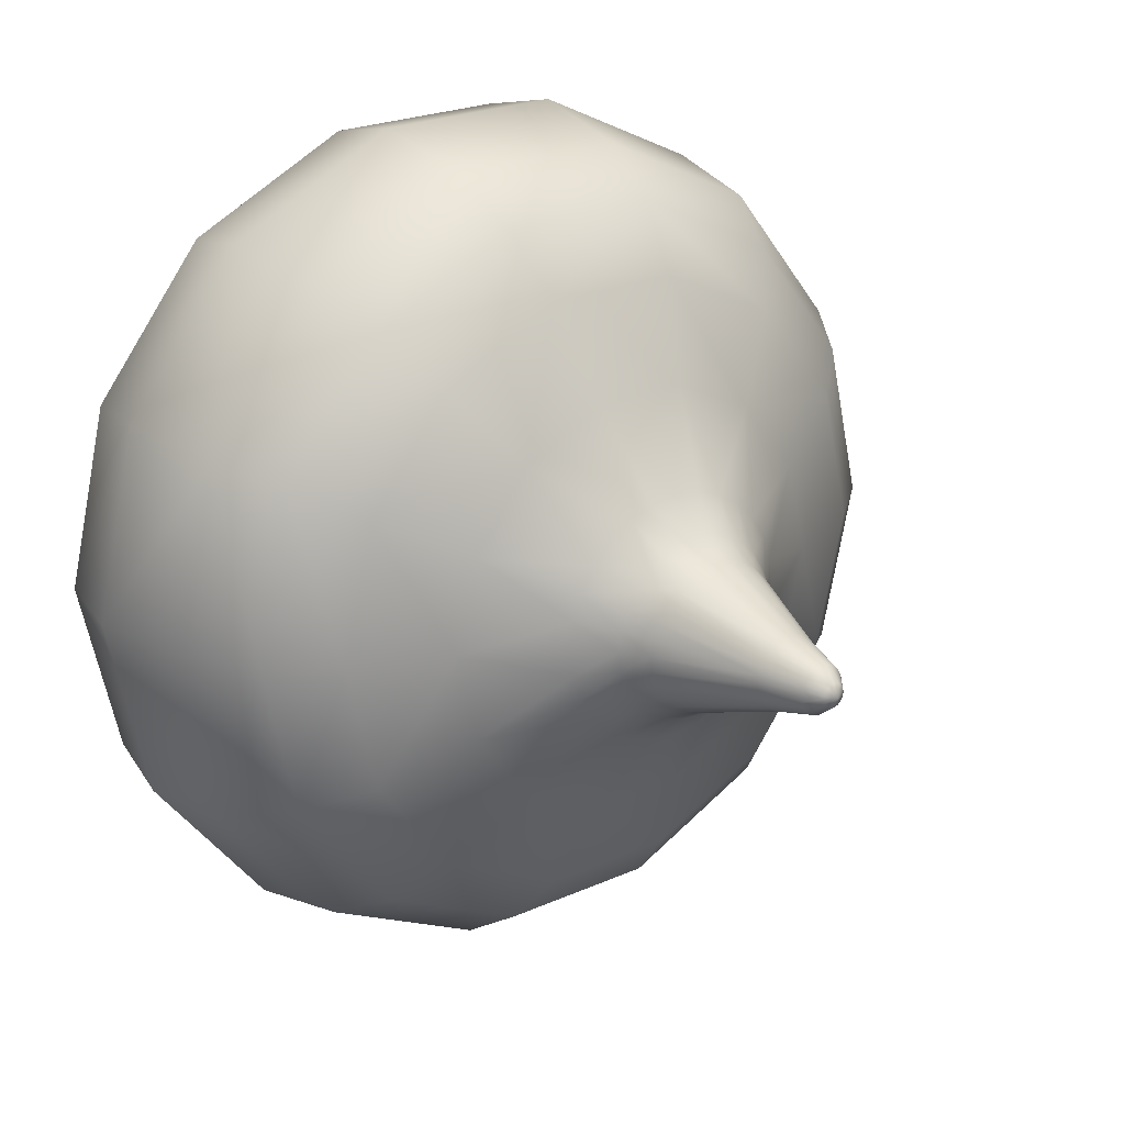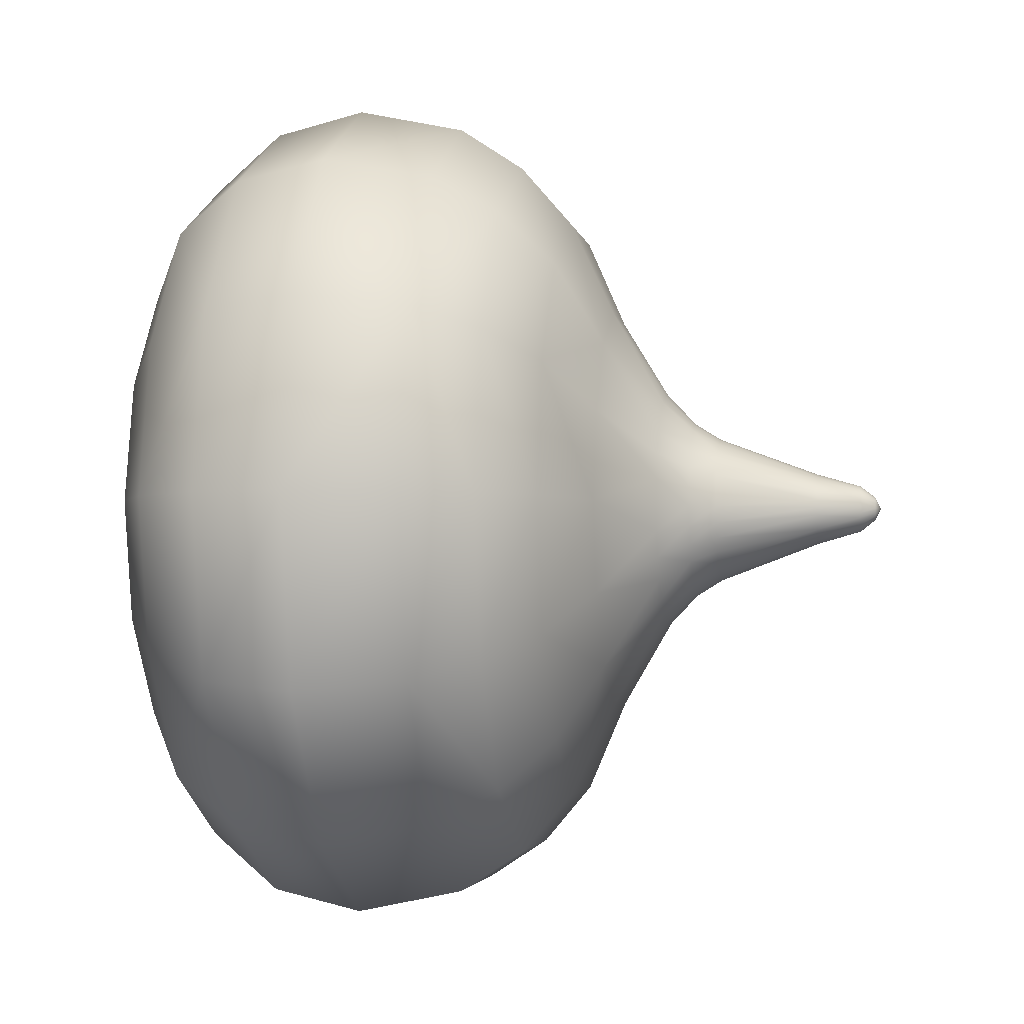
<metadata>
{"format":"obj","ext":"obj","renderer":"f3d","projection":"perspective","resolution":1024,"background":"white","views":[{"elev":22.6,"azim":142.0,"up":"+Z"},{"elev":-3.0,"azim":99.5,"up":"+Z"}]}
</metadata>
<code>
g default
v 0 1.719 -0
v 0 0.003161 -0
v 0.7989 0.9148 -0
v -0.719 0.9148 0.3463
v 0.498 0.9148 0.6244
v 0.163 1.354 -0
v 0.1016 1.354 0.1274
v 0.1467 1.354 0.0707
v 0.05199 1.673 -0
v 0.04678 1.673 0.02254
v 0.05065 1.673 0.01155
v 0.02577 1.707 -0
v 0.02511 1.707 0.005725
v 0.02319 1.707 0.01117
v 0.1588 1.354 0.03622
v 0.07964 1.577 -0
v 0.07759 1.577 0.01769
v 0.07167 1.577 0.03453
v 0.0324 1.673 0.04063
v 0.04062 1.673 0.03242
v 0.02014 1.707 0.01607
v 0.01606 1.707 0.02014
v 0.1274 1.354 0.1017
v 0.06223 1.577 0.04967
v 0.04965 1.577 0.06225
v 0.4611 1.116 -0
v 0.2874 1.116 0.3604
v 0.415 1.116 0.1999
v 0.2677 1.231 -0
v 0.2409 1.231 0.1161
v 0.2608 1.231 0.05947
v 0.1989 1.296 -0
v 0.1938 1.296 0.04418
v 0.179 1.296 0.08623
v 0.1669 1.231 0.2092
v 0.2092 1.231 0.1669
v 0.1554 1.296 0.124
v 0.124 1.296 0.1554
v 0.7189 0.9148 0.3464
v 0.6671 1.025 -0
v 0.6003 1.025 0.2892
v 0.4158 1.025 0.5214
v -0.1467 1.354 0.07067
v -0.03625 1.354 0.1588
v 0.03618 1.354 0.1589
v 0.01154 1.673 0.05065
v 0.02253 1.673 0.04679
v 0.01117 1.707 0.02319
v 0.005719 1.707 0.02511
v 0.07065 1.354 0.1467
v 0.03451 1.577 0.07168
v 0.01767 1.577 0.0776
v -0.01156 1.673 0.05064
v -1.1e-05 1.673 0.05199
v -5e-06 1.707 0.02577
v -0.005729 1.707 0.0251
v -3.4e-05 1.354 0.163
v -1.7e-05 1.577 0.07964
v -0.01771 1.577 0.07759
v -0.1017 1.354 0.1274
v -0.03242 1.673 0.04062
v -0.02254 1.673 0.04678
v -0.01118 1.707 0.02319
v -0.01607 1.707 0.02014
v -0.07071 1.354 0.1467
v -0.03454 1.577 0.07167
v -0.04967 1.577 0.06223
v -0.04679 1.673 0.02253
v -0.04063 1.673 0.03241
v -0.02014 1.707 0.01606
v -0.02319 1.707 0.01117
v -0.1274 1.354 0.1016
v -0.06225 1.577 0.04965
v -0.07168 1.577 0.03452
v -0.1776 0.9148 0.7783
v -0.1025 1.116 0.4492
v 0.1023 1.116 0.4493
v 0.05941 1.231 0.2608
v 0.116 1.231 0.2409
v 0.08618 1.296 0.179
v 0.04413 1.296 0.1938
v -0.05952 1.231 0.2608
v -5.6e-05 1.231 0.2677
v -4.2e-05 1.296 0.1989
v -0.04421 1.296 0.1938
v 0.1773 0.9148 0.7783
v 0.148 1.025 0.6499
v -0.1483 1.025 0.6499
v -0.415 1.116 0.1999
v -0.2876 1.116 0.3603
v -0.1669 1.231 0.2092
v -0.1161 1.231 0.2409
v -0.08625 1.296 0.179
v -0.124 1.296 0.1554
v -0.2409 1.231 0.116
v -0.2092 1.231 0.1669
v -0.1554 1.296 0.124
v -0.179 1.296 0.0862
v -0.4982 0.9148 0.6242
v -0.416 1.025 0.5213
v -0.6003 1.025 0.2891
v 0.7673 0.1951 -0
v -0.6905 0.1951 0.3326
v 0.4783 0.1951 0.5997
v 0.9397 0.5448 -0
v 0.5857 0.5448 0.7345
v 0.8456 0.5448 0.4074
v 0.8908 0.7777 0
v 0.8016 0.7777 0.3863
v 0.5553 0.7777 0.6963
v 0.6905 0.1951 0.3327
v 0.8927 0.3469 -0
v 0.8033 0.3469 0.3871
v 0.5565 0.3469 0.6978
v -0.1706 0.1951 0.7475
v -0.2089 0.5448 0.9154
v 0.2085 0.5448 0.9155
v 0.1977 0.7777 0.8679
v -0.198 0.7777 0.8678
v 0.1703 0.1951 0.7476
v 0.1981 0.3469 0.8698
v -0.1985 0.3469 0.8697
v -0.8457 0.5448 0.4073
v -0.586 0.5448 0.7343
v -0.5555 0.7777 0.6961
v -0.8017 0.7777 0.3861
v -0.4785 0.1951 0.5995
v -0.5567 0.3469 0.6976
v -0.8034 0.3469 0.3869
v 0.4003 0.05305 -0
v 0.2495 0.05305 0.3129
v 0.3602 0.05305 0.1736
v 0.5922 0.1074 -0
v 0.5329 0.1074 0.2568
v 0.3691 0.1074 0.4628
v 0.2172 0.02475 -0
v 0.1954 0.02475 0.09415
v 0.2116 0.02475 0.04824
v 0.1088 0.01353 -0
v 0.106 0.01353 0.02417
v 0.09792 0.01353 0.04718
v 0.1354 0.02475 0.1697
v 0.1697 0.02475 0.1354
v 0.08503 0.01353 0.06786
v 0.06783 0.01353 0.08505
v -0.089 0.05305 0.39
v 0.08883 0.05305 0.39
v 0.1314 0.1074 0.5769
v -0.1317 0.1074 0.5769
v 0.04819 0.02475 0.2116
v 0.0941 0.02475 0.1954
v 0.04715 0.01353 0.09793
v 0.02415 0.01353 0.106
v -0.04828 0.02475 0.2115
v -4.6e-05 0.02475 0.2172
v -2.3e-05 0.01353 0.1088
v -0.02419 0.01353 0.106
v -0.3603 0.05305 0.1735
v -0.2496 0.05305 0.3128
v -0.3693 0.1074 0.4627
v -0.5329 0.1074 0.2567
v -0.1354 0.02475 0.1697
v -0.09417 0.02475 0.1954
v -0.04719 0.01353 0.09792
v -0.06786 0.01353 0.08503
v -0.1954 0.02475 0.09412
v -0.1697 0.02475 0.1354
v -0.08504 0.01353 0.06783
v -0.09793 0.01353 0.04716
v -0.1776 0.9148 -0.7783
v -0.03625 1.354 -0.1588
v -0.1467 1.354 -0.07067
v -0.163 1.354 0
v -0.05199 1.673 0
v -0.05065 1.673 0.01154
v -0.02511 1.707 0.005723
v -0.02577 1.707 0
v -0.1589 1.354 0.03621
v -0.07759 1.577 0.01769
v -0.07964 1.577 0
v -0.04679 1.673 -0.02253
v -0.05065 1.673 -0.01154
v -0.02511 1.707 -0.005723
v -0.02319 1.707 -0.01117
v -0.1589 1.354 -0.03621
v -0.07759 1.577 -0.01769
v -0.07168 1.577 -0.03452
v -0.1017 1.354 -0.1274
v -0.03242 1.673 -0.04062
v -0.04063 1.673 -0.03241
v -0.02014 1.707 -0.01606
v -0.01607 1.707 -0.02014
v -0.1274 1.354 -0.1016
v -0.06225 1.577 -0.04965
v -0.04967 1.577 -0.06223
v -0.01156 1.673 -0.05064
v -0.02254 1.673 -0.04678
v -0.01118 1.707 -0.02319
v -0.005729 1.707 -0.0251
v -0.07071 1.354 -0.1467
v -0.03454 1.577 -0.07167
v -0.01771 1.577 -0.07759
v -0.719 0.9148 -0.3463
v -0.415 1.116 -0.1999
v -0.4611 1.116 0
v -0.2677 1.231 0
v -0.2608 1.231 0.05945
v -0.1938 1.296 0.04416
v -0.1989 1.296 0
v -0.2409 1.231 -0.116
v -0.2608 1.231 -0.05945
v -0.1938 1.296 -0.04416
v -0.179 1.296 -0.0862
v -0.7989 0.9148 0
v -0.6671 1.025 0
v -0.6003 1.025 -0.2891
v -0.1025 1.116 -0.4492
v -0.2876 1.116 -0.3603
v -0.1669 1.231 -0.2092
v -0.2092 1.231 -0.1669
v -0.1554 1.296 -0.124
v -0.124 1.296 -0.1554
v -0.05952 1.231 -0.2608
v -0.1161 1.231 -0.2409
v -0.08625 1.296 -0.179
v -0.04421 1.296 -0.1938
v -0.4982 0.9148 -0.6242
v -0.416 1.025 -0.5213
v -0.1483 1.025 -0.6499
v 0.1016 1.354 -0.1274
v 0.03618 1.354 -0.1589
v 0.01154 1.673 -0.05065
v -1.1e-05 1.673 -0.05199
v -5e-06 1.707 -0.02577
v 0.005719 1.707 -0.02511
v -3.4e-05 1.354 -0.163
v -1.7e-05 1.577 -0.07964
v 0.01767 1.577 -0.0776
v 0.0324 1.673 -0.04063
v 0.02253 1.673 -0.04679
v 0.01117 1.707 -0.02319
v 0.01606 1.707 -0.02014
v 0.07065 1.354 -0.1467
v 0.03451 1.577 -0.07168
v 0.04965 1.577 -0.06225
v 0.1467 1.354 -0.0707
v 0.04678 1.673 -0.02254
v 0.04062 1.673 -0.03242
v 0.02014 1.707 -0.01607
v 0.02319 1.707 -0.01117
v 0.1274 1.354 -0.1017
v 0.06223 1.577 -0.04967
v 0.07167 1.577 -0.03453
v 0.05065 1.673 -0.01155
v 0.02511 1.707 -0.005725
v 0.1588 1.354 -0.03622
v 0.07759 1.577 -0.01769
v 0.498 0.9148 -0.6244
v 0.2874 1.116 -0.3604
v 0.1023 1.116 -0.4493
v 0.05941 1.231 -0.2608
v -5.6e-05 1.231 -0.2677
v -4.2e-05 1.296 -0.1989
v 0.04413 1.296 -0.1938
v 0.1669 1.231 -0.2092
v 0.116 1.231 -0.2409
v 0.08618 1.296 -0.179
v 0.124 1.296 -0.1554
v 0.1773 0.9148 -0.7783
v 0.148 1.025 -0.6499
v 0.4158 1.025 -0.5214
v 0.415 1.116 -0.1999
v 0.2409 1.231 -0.1161
v 0.2092 1.231 -0.1669
v 0.1554 1.296 -0.124
v 0.179 1.296 -0.08623
v 0.2608 1.231 -0.05947
v 0.1938 1.296 -0.04418
v 0.7189 0.9148 -0.3464
v 0.6003 1.025 -0.2892
v -0.1706 0.1951 -0.7475
v -0.6905 0.1951 -0.3326
v -0.8457 0.5448 -0.4073
v -0.9397 0.5448 0
v -0.8908 0.7777 0
v -0.8017 0.7777 -0.3861
v -0.7673 0.1951 0
v -0.8927 0.3469 0
v -0.8034 0.3469 -0.3869
v -0.2089 0.5448 -0.9154
v -0.586 0.5448 -0.7343
v -0.5555 0.7777 -0.6961
v -0.198 0.7777 -0.8678
v -0.4785 0.1951 -0.5995
v -0.5567 0.3469 -0.6976
v -0.1985 0.3469 -0.8697
v -0.3603 0.05305 -0.1735
v -0.4003 0.05305 0
v -0.5922 0.1074 0
v -0.5329 0.1074 -0.2567
v -0.2172 0.02475 0
v -0.2116 0.02475 0.04822
v -0.106 0.01353 0.02416
v -0.1088 0.01353 0
v -0.1954 0.02475 -0.09412
v -0.2116 0.02475 -0.04822
v -0.106 0.01353 -0.02416
v -0.09793 0.01353 -0.04716
v -0.089 0.05305 -0.39
v -0.2496 0.05305 -0.3128
v -0.3693 0.1074 -0.4627
v -0.1317 0.1074 -0.5769
v -0.1354 0.02475 -0.1697
v -0.1697 0.02475 -0.1354
v -0.08504 0.01353 -0.06783
v -0.06786 0.01353 -0.08503
v -0.04828 0.02475 -0.2115
v -0.09417 0.02475 -0.1954
v -0.04719 0.01353 -0.09792
v -0.02419 0.01353 -0.106
v 0.4783 0.1951 -0.5997
v 0.5857 0.5448 -0.7345
v 0.2085 0.5448 -0.9155
v 0.1977 0.7777 -0.8679
v 0.5553 0.7777 -0.6963
v 0.1703 0.1951 -0.7476
v 0.1981 0.3469 -0.8698
v 0.5565 0.3469 -0.6978
v 0.8456 0.5448 -0.4074
v 0.8016 0.7777 -0.3863
v 0.6905 0.1951 -0.3327
v 0.8033 0.3469 -0.3871
v 0.2495 0.05305 -0.3129
v 0.08883 0.05305 -0.39
v 0.1314 0.1074 -0.5769
v 0.3691 0.1074 -0.4628
v 0.04819 0.02475 -0.2116
v -4.6e-05 0.02475 -0.2172
v -2.3e-05 0.01353 -0.1088
v 0.02415 0.01353 -0.106
v 0.1354 0.02475 -0.1697
v 0.0941 0.02475 -0.1954
v 0.04715 0.01353 -0.09793
v 0.06783 0.01353 -0.08505
v 0.3602 0.05305 -0.1736
v 0.5329 0.1074 -0.2568
v 0.1954 0.02475 -0.09415
v 0.1697 0.02475 -0.1354
v 0.08503 0.01353 -0.06786
v 0.09792 0.01353 -0.04718
v 0.2116 0.02475 -0.04824
v 0.106 0.01353 -0.02417
g slime
f 2 139 352
f 2 169 168
f 99 4 100
f 100 4 101
f 5 42 39
f 39 42 41
f 23 7 24
f 24 7 25
f 15 8 17
f 17 8 18
f 11 10 13
f 13 10 14
f 9 11 12
f 12 11 13
f 1 12 13
f 14 1 13
f 16 6 17
f 17 6 15
f 9 16 11
f 11 16 17
f 18 10 17
f 17 10 11
f 19 22 20
f 20 22 21
f 14 10 21
f 21 10 20
f 1 14 21
f 22 1 21
f 8 23 18
f 18 23 24
f 24 20 18
f 18 20 10
f 25 19 24
f 24 19 20
f 30 28 36
f 35 36 27
f 28 27 36
f 29 26 31
f 30 31 28
f 26 28 31
f 31 30 33
f 33 30 34
f 29 31 32
f 32 31 33
f 32 33 6
f 6 33 15
f 8 15 34
f 34 15 33
f 35 38 36
f 36 38 37
f 34 30 37
f 37 30 36
f 8 34 23
f 23 34 37
f 38 7 37
f 37 7 23
f 3 39 40
f 40 39 41
f 40 41 26
f 26 41 28
f 42 27 41
f 41 27 28
f 43 74 72
f 72 74 73
f 57 44 58
f 58 44 59
f 50 45 51
f 51 45 52
f 48 47 49
f 49 47 46
f 19 47 22
f 22 47 48
f 1 22 48
f 1 48 49
f 25 7 51
f 51 7 50
f 19 25 47
f 47 25 51
f 52 46 51
f 51 46 47
f 54 53 55
f 55 53 56
f 49 46 55
f 55 46 54
f 1 49 55
f 1 55 56
f 52 45 58
f 58 45 57
f 46 52 54
f 54 52 58
f 59 53 58
f 58 53 54
f 65 60 66
f 66 60 67
f 63 62 64
f 64 62 61
f 56 53 63
f 63 53 62
f 1 56 63
f 1 63 64
f 59 44 66
f 66 44 65
f 53 59 62
f 62 59 66
f 67 61 66
f 66 61 62
f 71 70 68
f 68 70 69
f 64 61 70
f 70 61 69
f 1 64 70
f 71 1 70
f 67 60 73
f 73 60 72
f 69 61 73
f 73 61 67
f 74 68 73
f 73 68 69
f 86 75 87
f 87 75 88
f 82 83 76
f 78 77 83
f 76 83 77
f 35 27 79
f 78 79 77
f 27 77 79
f 80 79 81
f 81 79 78
f 35 79 38
f 38 79 80
f 50 7 80
f 80 7 38
f 50 80 45
f 45 80 81
f 85 84 82
f 82 84 83
f 81 78 84
f 84 78 83
f 45 81 57
f 57 81 84
f 44 57 85
f 85 57 84
f 5 86 42
f 42 86 87
f 77 27 87
f 87 27 42
f 88 76 87
f 87 76 77
f 95 96 89
f 91 90 96
f 89 96 90
f 82 76 92
f 91 92 90
f 76 90 92
f 93 92 94
f 94 92 91
f 82 92 85
f 85 92 93
f 65 44 93
f 93 44 85
f 65 93 60
f 60 93 94
f 98 97 95
f 95 97 96
f 94 91 97
f 97 91 96
f 72 60 97
f 97 60 94
f 43 72 98
f 98 72 97
f 99 100 75
f 75 100 88
f 100 90 88
f 88 90 76
f 89 90 101
f 101 90 100
f 103 129 127
f 127 129 128
f 111 104 113
f 113 104 114
f 107 106 109
f 109 106 110
f 108 105 109
f 109 105 107
f 108 109 3
f 3 109 39
f 110 5 109
f 109 5 39
f 112 102 113
f 113 102 111
f 105 112 107
f 107 112 113
f 114 106 113
f 113 106 107
f 120 115 121
f 121 115 122
f 116 119 117
f 117 119 118
f 110 106 118
f 118 106 117
f 86 5 118
f 118 5 110
f 119 75 118
f 118 75 86
f 120 121 104
f 104 121 114
f 121 117 114
f 114 117 106
f 122 116 121
f 121 116 117
f 123 126 124
f 124 126 125
f 119 116 125
f 125 116 124
f 99 75 125
f 125 75 119
f 4 99 126
f 126 99 125
f 115 127 122
f 122 127 128
f 128 124 122
f 122 124 116
f 129 123 128
f 128 123 124
f 2 145 144
f 132 131 134
f 134 131 135
f 133 130 134
f 134 130 132
f 102 133 111
f 111 133 134
f 104 111 135
f 135 111 134
f 2 141 140
f 130 136 132
f 136 138 132
f 138 137 132
f 139 2 140
f 136 139 138
f 138 139 140
f 141 137 140
f 140 137 138
f 131 132 142
f 142 132 143
f 132 137 143
f 2 144 141
f 143 137 144
f 144 137 141
f 145 142 144
f 144 142 143
f 2 157 156
f 146 149 147
f 147 149 148
f 135 131 148
f 148 131 147
f 104 135 120
f 120 135 148
f 149 115 148
f 148 115 120
f 2 153 152
f 147 131 150
f 150 131 151
f 131 142 151
f 2 152 145
f 152 151 145
f 145 151 142
f 150 151 153
f 153 151 152
f 146 147 154
f 154 147 155
f 147 150 155
f 2 156 153
f 155 150 156
f 156 150 153
f 157 154 156
f 156 154 155
f 158 161 159
f 159 161 160
f 146 159 149
f 149 159 160
f 127 115 160
f 160 115 149
f 161 103 160
f 160 103 127
f 2 165 164
f 159 146 162
f 162 146 163
f 146 154 163
f 2 164 157
f 164 163 157
f 157 163 154
f 162 163 165
f 165 163 164
f 159 162 158
f 162 167 158
f 166 158 167
f 2 168 165
f 168 167 165
f 165 167 162
f 169 166 168
f 168 166 167
f 3 40 279
f 279 40 280
f 227 170 228
f 228 170 229
f 200 171 201
f 201 171 202
f 185 172 186
f 186 172 187
f 178 173 179
f 179 173 180
f 176 175 177
f 177 175 174
f 71 68 176
f 176 68 175
f 1 71 176
f 1 176 177
f 74 43 179
f 179 43 178
f 68 74 175
f 175 74 179
f 180 174 179
f 179 174 175
f 183 182 184
f 184 182 181
f 174 182 177
f 177 182 183
f 1 177 183
f 1 183 184
f 180 173 186
f 186 173 185
f 174 180 182
f 182 180 186
f 187 181 186
f 186 181 182
f 193 188 194
f 194 188 195
f 191 190 192
f 192 190 189
f 184 181 191
f 191 181 190
f 1 184 191
f 1 191 192
f 187 172 194
f 194 172 193
f 181 187 190
f 190 187 194
f 195 189 194
f 194 189 190
f 198 197 199
f 199 197 196
f 189 197 192
f 192 197 198
f 1 192 198
f 1 198 199
f 195 188 201
f 201 188 200
f 189 195 197
f 197 195 201
f 202 196 201
f 201 196 197
f 214 203 215
f 215 203 216
f 210 211 204
f 206 205 211
f 205 204 211
f 95 89 207
f 206 207 205
f 89 205 207
f 206 209 207
f 207 209 208
f 98 95 208
f 208 95 207
f 43 98 178
f 178 98 208
f 209 173 208
f 208 173 178
f 213 212 210
f 210 212 211
f 206 211 209
f 209 211 212
f 185 173 212
f 212 173 209
f 172 185 213
f 213 185 212
f 101 4 215
f 215 4 214
f 89 101 205
f 205 101 215
f 204 205 216
f 216 205 215
f 223 224 217
f 219 218 224
f 217 224 218
f 210 204 220
f 219 220 218
f 204 218 220
f 221 220 222
f 222 220 219
f 213 210 221
f 221 210 220
f 172 213 193
f 193 213 221
f 188 193 222
f 222 193 221
f 223 226 224
f 224 226 225
f 219 224 222
f 222 224 225
f 200 188 225
f 225 188 222
f 226 171 225
f 225 171 200
f 227 228 203
f 203 228 216
f 228 218 216
f 216 218 204
f 217 218 229
f 229 218 228
f 6 16 256
f 256 16 257
f 243 230 244
f 244 230 245
f 236 231 237
f 237 231 238
f 233 232 234
f 234 232 235
f 199 196 234
f 234 196 233
f 1 199 234
f 1 234 235
f 202 171 237
f 237 171 236
f 196 202 233
f 233 202 237
f 238 232 237
f 237 232 233
f 241 240 242
f 242 240 239
f 235 232 241
f 241 232 240
f 1 235 241
f 1 241 242
f 238 231 244
f 244 231 243
f 232 238 240
f 240 238 244
f 245 239 244
f 244 239 240
f 251 246 252
f 252 246 253
f 248 247 249
f 249 247 250
f 242 239 249
f 249 239 248
f 1 242 249
f 1 249 250
f 245 230 252
f 252 230 251
f 239 245 248
f 248 245 252
f 253 247 252
f 252 247 248
f 9 12 254
f 254 12 255
f 250 247 255
f 255 247 254
f 1 250 255
f 12 1 255
f 253 246 257
f 257 246 256
f 254 247 257
f 257 247 253
f 16 9 257
f 257 9 254
f 258 271 269
f 269 271 270
f 261 260 266
f 265 266 259
f 260 259 266
f 223 217 262
f 261 262 260
f 217 260 262
f 262 261 263
f 263 261 264
f 226 223 263
f 263 223 262
f 171 226 236
f 236 226 263
f 231 236 264
f 264 236 263
f 267 266 268
f 268 266 265
f 261 266 264
f 264 266 267
f 243 231 267
f 267 231 264
f 243 267 230
f 230 267 268
f 229 170 270
f 270 170 269
f 217 229 260
f 260 229 270
f 271 259 270
f 270 259 260
f 29 277 26
f 273 272 277
f 26 277 272
f 273 274 272
f 265 259 274
f 259 272 274
f 274 273 275
f 275 273 276
f 268 265 275
f 275 265 274
f 251 230 275
f 275 230 268
f 246 251 276
f 276 251 275
f 29 32 277
f 277 32 278
f 276 273 278
f 278 273 277
f 246 276 256
f 256 276 278
f 32 6 278
f 278 6 256
f 258 279 271
f 271 279 280
f 272 259 280
f 280 259 271
f 40 26 280
f 280 26 272
f 2 320 319
f 281 296 294
f 294 296 295
f 282 289 287
f 287 289 288
f 285 284 286
f 286 284 283
f 126 123 285
f 285 123 284
f 4 126 214
f 214 126 285
f 203 214 286
f 286 214 285
f 103 287 129
f 129 287 288
f 123 129 284
f 284 129 288
f 289 283 288
f 288 283 284
f 290 293 291
f 291 293 292
f 286 283 292
f 292 283 291
f 203 286 227
f 227 286 292
f 293 170 292
f 292 170 227
f 282 294 289
f 289 294 295
f 291 283 295
f 295 283 289
f 296 290 295
f 295 290 291
f 2 308 307
f 297 300 298
f 298 300 299
f 158 298 161
f 161 298 299
f 287 103 299
f 299 103 161
f 300 282 299
f 299 282 287
f 2 304 303
f 298 158 301
f 301 158 302
f 158 166 302
f 2 303 169
f 302 166 303
f 303 166 169
f 301 302 304
f 304 302 303
f 298 301 297
f 301 306 297
f 305 297 306
f 2 307 304
f 307 306 304
f 304 306 301
f 308 305 307
f 307 305 306
f 309 312 310
f 310 312 311
f 297 310 300
f 300 310 311
f 294 282 311
f 311 282 300
f 312 281 311
f 311 281 294
f 2 316 315
f 310 297 313
f 313 297 314
f 297 305 314
f 2 315 308
f 314 305 315
f 315 305 308
f 316 313 315
f 315 313 314
f 309 310 317
f 317 310 318
f 310 313 318
f 2 319 316
f 319 318 316
f 316 318 313
f 317 318 320
f 320 318 319
f 112 332 102
f 102 332 331
f 326 321 327
f 327 321 328
f 324 323 325
f 325 323 322
f 293 290 324
f 324 290 323
f 269 170 324
f 324 170 293
f 258 269 325
f 325 269 324
f 296 281 327
f 327 281 326
f 290 296 323
f 323 296 327
f 328 322 327
f 327 322 323
f 105 108 329
f 329 108 330
f 325 322 330
f 330 322 329
f 279 258 330
f 330 258 325
f 108 3 330
f 330 3 279
f 328 321 332
f 332 321 331
f 329 322 332
f 332 322 328
f 112 105 332
f 332 105 329
f 2 344 343
f 336 335 333
f 333 335 334
f 312 309 335
f 335 309 334
f 326 281 335
f 335 281 312
f 321 326 336
f 336 326 335
f 2 340 339
f 334 309 337
f 337 309 338
f 309 317 338
f 2 339 320
f 338 317 339
f 339 317 320
f 340 337 339
f 339 337 338
f 333 334 341
f 341 334 342
f 334 337 342
f 2 343 340
f 343 342 340
f 340 342 337
f 341 342 344
f 344 342 343
f 133 346 130
f 130 346 345
f 336 333 346
f 346 333 345
f 321 336 331
f 331 336 346
f 102 331 133
f 133 331 346
f 2 350 349
f 333 341 345
f 341 348 345
f 347 345 348
f 2 349 344
f 349 348 344
f 344 348 341
f 350 347 349
f 349 347 348
f 130 345 136
f 136 345 351
f 345 347 351
f 2 352 350
f 351 347 352
f 352 347 350
f 136 351 139
f 139 351 352

</code>
